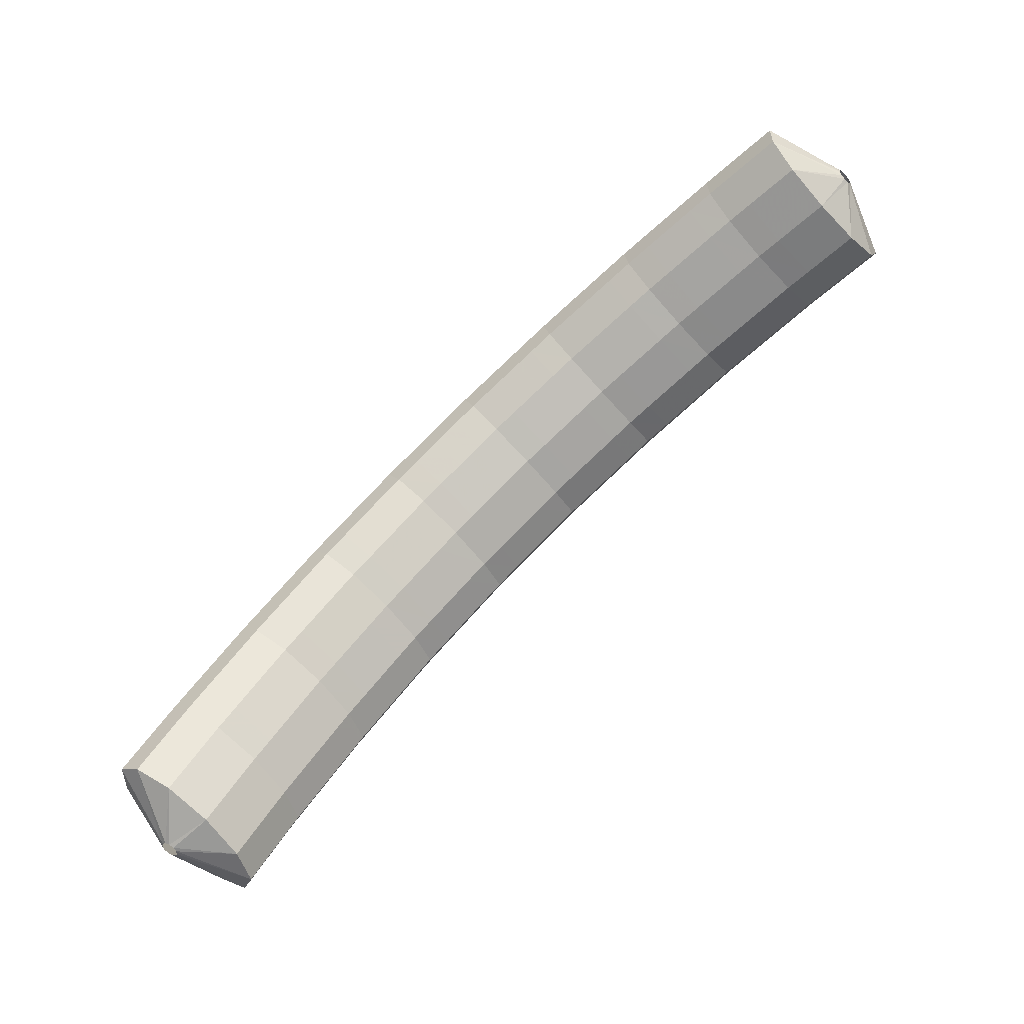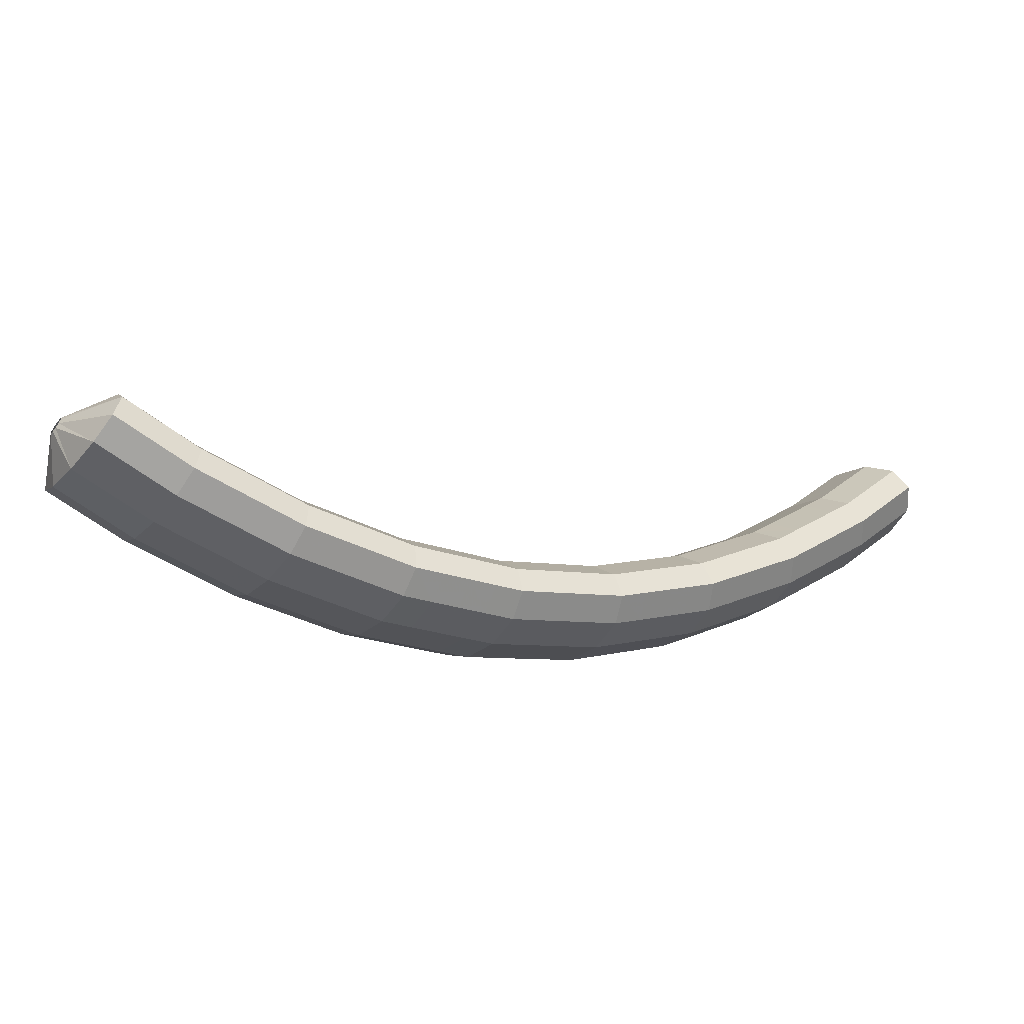
<metadata>
{"format":"obj","ext":"obj","renderer":"f3d","projection":"perspective","resolution":1024,"background":"white","views":[{"elev":66.8,"azim":-3.3,"up":"+Z"},{"elev":11.4,"azim":-168.5,"up":"+Z"}]}
</metadata>
<code>
g tube1
v 159.8 152 179.2
v 159.7 152.3 179.3
v 159.6 152.5 179.2
v 159.6 152.8 179.1
v 159.7 152.9 178.8
v 159.9 152.8 178.6
v 160.1 152.7 178.5
v 160.2 152.4 178.5
v 160.2 152.2 178.6
v 160.2 152 178.8
v 160 151.9 179
v 159.8 152 179.2
v 158.2 150.1 179.6
v 156.5 152 180.6
v 155.6 153.9 180.8
v 155.6 155.1 180
v 156.6 155.4 178.6
v 158.3 154.5 177
v 160.1 152.7 175.7
v 161.4 150.7 175.1
v 161.9 149.1 175.4
v 161.4 148.3 176.5
v 160 148.7 178
v 158.2 150.1 179.6
v 157 149.5 178.6
v 155.3 151.5 179.6
v 154.4 153.4 179.8
v 154.4 154.6 179.1
v 155.4 154.8 177.7
v 157.1 153.9 176
v 158.9 152.2 174.7
v 160.2 150.2 174.1
v 160.7 148.6 174.4
v 160.2 147.8 175.5
v 158.8 148.2 177.1
v 157 149.5 178.6
v 155.7 149 177.7
v 154.1 150.9 178.7
v 153.1 152.8 178.8
v 153.2 154.1 178.1
v 154.2 154.3 176.7
v 155.8 153.4 175.1
v 157.6 151.7 173.8
v 159 149.7 173.1
v 159.5 148 173.4
v 158.9 147.3 174.5
v 157.5 147.6 176.1
v 155.7 149 177.7
v 154.6 148.5 176.8
v 153 150.4 177.8
v 152 152.3 177.9
v 151.9 153.5 177.1
v 152.9 153.7 175.7
v 154.5 152.8 174
v 156.3 151.1 172.7
v 157.7 149.1 172.1
v 158.2 147.5 172.5
v 157.8 146.8 173.6
v 156.4 147.1 175.2
v 154.6 148.5 176.8
v 153.5 147.9 176
v 151.8 149.8 177
v 150.8 151.7 177.1
v 150.7 152.9 176.3
v 151.6 153 174.8
v 153.2 152.1 173.1
v 155 150.4 171.8
v 156.4 148.4 171.2
v 157 146.8 171.6
v 156.6 146.1 172.8
v 155.3 146.5 174.4
v 153.5 147.9 176
v 152.2 147.2 175.2
v 150.6 149.1 176.2
v 149.5 151 176.3
v 149.4 152.2 175.4
v 150.3 152.4 174
v 151.9 151.4 172.3
v 153.7 149.7 171
v 155.1 147.7 170.4
v 155.7 146.2 170.8
v 155.3 145.5 172
v 154 145.8 173.6
v 152.2 147.2 175.2
v 151 146.6 174.3
v 149.3 148.5 175.3
v 148.2 150.3 175.4
v 148.2 151.5 174.6
v 149.1 151.7 173.1
v 150.7 150.8 171.5
v 152.5 149 170.1
v 153.9 147.1 169.6
v 154.5 145.5 169.9
v 154.1 144.8 171.1
v 152.8 145.2 172.8
v 151 146.6 174.3
v 149.9 146 173.6
v 148.2 147.9 174.5
v 147.1 149.7 174.6
v 146.9 150.9 173.8
v 147.7 151 172.2
v 149.3 150 170.5
v 151.1 148.3 169.2
v 152.6 146.4 168.7
v 153.2 144.8 169.1
v 152.9 144.2 170.3
v 151.6 144.6 172
v 149.9 146 173.6
v 148.7 145.2 173
v 147 147.1 173.9
v 145.8 148.9 174
v 145.6 150 173.1
v 146.4 150.1 171.5
v 147.9 149.2 169.8
v 149.7 147.4 168.5
v 151.2 145.5 168
v 151.9 144 168.4
v 151.6 143.4 169.7
v 150.4 143.8 171.4
v 148.7 145.2 173
v 147.4 144.4 172.3
v 145.7 146.3 173.3
v 144.6 148.1 173.3
v 144.3 149.2 172.4
v 145.1 149.3 170.8
v 146.6 148.4 169.1
v 148.4 146.6 167.8
v 149.9 144.7 167.3
v 150.7 143.2 167.7
v 150.4 142.6 169
v 149.2 143 170.7
v 147.4 144.4 172.3
v 146.2 143.6 171.6
v 144.5 145.5 172.6
v 143.3 147.3 172.6
v 143.1 148.4 171.7
v 143.9 148.5 170.2
v 145.4 147.5 168.5
v 147.2 145.8 167.1
v 148.7 143.9 166.6
v 149.4 142.4 167.1
v 149.1 141.8 168.3
v 147.9 142.2 170
v 146.2 143.6 171.6
v 145.1 142.9 171
v 143.3 144.8 172
v 142.1 146.5 172
v 141.8 147.6 171
v 142.5 147.7 169.4
v 144 146.7 167.7
v 145.8 144.9 166.4
v 147.3 143 165.9
v 148.1 141.6 166.4
v 147.9 141 167.7
v 146.8 141.5 169.4
v 145.1 142.9 171
v 143.9 142.1 170.6
v 142.2 143.9 171.5
v 140.9 145.6 171.5
v 140.5 146.7 170.5
v 141.1 146.6 168.9
v 142.6 145.6 167.2
v 144.4 143.9 165.8
v 146 142 165.4
v 146.8 140.6 165.9
v 146.7 140.1 167.2
v 145.6 140.6 169
v 143.9 142.1 170.6
v 142.7 141.1 170.1
v 140.9 143 171
v 139.6 144.7 171
v 139.3 145.7 170.1
v 139.9 145.7 168.4
v 141.3 144.7 166.7
v 143.1 143 165.4
v 144.7 141.1 164.9
v 145.6 139.7 165.4
v 145.4 139.2 166.7
v 144.4 139.7 168.5
v 142.7 141.1 170.1
v 141.4 140.2 169.6
v 139.7 142.1 170.6
v 138.4 143.8 170.5
v 138 144.8 169.6
v 138.6 144.8 168
v 140.1 143.7 166.2
v 141.9 142 164.9
v 143.5 140.1 164.4
v 144.3 138.7 164.9
v 144.2 138.2 166.3
v 143.1 138.8 168
v 141.4 140.2 169.6
v 140.3 139.4 169.2
v 138.5 141.2 170.1
v 137.2 142.9 170.1
v 136.7 143.8 169.1
v 137.3 143.7 167.4
v 138.7 142.7 165.7
v 140.5 141 164.3
v 142.1 139.1 163.9
v 143 137.8 164.4
v 143 137.3 165.8
v 142 137.9 167.6
v 140.3 139.4 169.2
v 139.2 138.4 169
v 137.4 140.2 169.9
v 136 141.8 169.8
v 135.5 142.7 168.8
v 136 142.6 167.1
v 137.3 141.5 165.4
v 139.1 139.8 164
v 140.8 138 163.6
v 141.8 136.7 164.2
v 141.8 136.3 165.6
v 140.9 136.9 167.3
v 139.2 138.4 169
v 138 137.3 168.7
v 136.2 139.2 169.6
v 134.8 140.8 169.6
v 134.3 141.6 168.5
v 134.7 141.5 166.9
v 136.1 140.4 165.1
v 137.9 138.7 163.8
v 139.6 136.9 163.3
v 140.6 135.6 163.9
v 140.6 135.2 165.3
v 139.7 135.9 167.1
v 138 137.3 168.7
v 136.8 136.3 168.4
v 135 138.1 169.4
v 133.6 139.7 169.3
v 133.1 140.6 168.3
v 133.5 140.4 166.6
v 134.9 139.3 164.8
v 136.7 137.6 163.5
v 138.4 135.8 163.1
v 139.4 134.5 163.6
v 139.4 134.2 165
v 138.4 134.8 166.8
v 136.8 136.3 168.4
v 135.7 135.3 168.2
v 133.9 137.1 169.1
v 132.4 138.7 169
v 131.8 139.5 168
v 132.2 139.3 166.3
v 133.5 138.1 164.6
v 135.3 136.4 163.2
v 137 134.7 162.8
v 138.1 133.5 163.4
v 138.2 133.1 164.8
v 137.3 133.8 166.6
v 135.7 135.3 168.2
v 134.7 134.3 168.2
v 132.9 136.1 169.1
v 131.3 137.6 169
v 130.6 138.3 168
v 131 138 166.3
v 132.2 136.8 164.5
v 134 135.1 163.2
v 135.8 133.4 162.7
v 137 132.3 163.3
v 137.1 132 164.7
v 136.3 132.8 166.5
v 134.7 134.3 168.2
v 133.6 133.1 168.1
v 131.7 134.9 169
v 130.2 136.4 169
v 129.5 137.1 167.9
v 129.8 136.9 166.2
v 131.1 135.7 164.5
v 132.9 134 163.1
v 134.7 132.2 162.7
v 135.8 131.1 163.3
v 136 130.9 164.7
v 135.2 131.6 166.5
v 133.6 133.1 168.1
v 132.4 131.9 168.1
v 130.6 133.7 169
v 129 135.2 168.9
v 128.3 135.9 167.9
v 128.7 135.7 166.2
v 129.9 134.5 164.4
v 131.7 132.8 163.1
v 133.5 131.1 162.6
v 134.7 129.9 163.2
v 134.8 129.7 164.6
v 134 130.4 166.4
v 132.4 131.9 168.1
v 131.4 130.9 168
v 129.5 132.7 168.9
v 127.9 134.1 168.9
v 127.2 134.8 167.8
v 127.4 134.4 166.2
v 128.7 133.2 164.4
v 130.5 131.5 163
v 132.3 129.8 162.6
v 133.5 128.7 163.2
v 133.7 128.6 164.6
v 133 129.4 166.4
v 131.4 130.9 168
v 130.4 129.8 168.2
v 128.5 131.5 169.1
v 126.9 132.9 169
v 126.1 133.5 168
v 126.3 133.1 166.3
v 127.5 131.8 164.5
v 129.3 130.1 163.2
v 131.1 128.5 162.8
v 132.4 127.5 163.3
v 132.7 127.4 164.8
v 132 128.2 166.6
v 130.4 129.8 168.2
v 129.4 128.5 168.3
v 127.5 130.3 169.3
v 125.9 131.7 169.2
v 125 132.3 168.2
v 125.2 131.9 166.5
v 126.4 130.6 164.7
v 128.2 128.9 163.4
v 130.1 127.2 162.9
v 131.3 126.2 163.5
v 131.7 126.1 164.9
v 130.9 127 166.7
v 129.4 128.5 168.3
v 128.3 127.3 168.5
v 126.4 129 169.4
v 124.8 130.4 169.4
v 124 131 168.3
v 124.2 130.6 166.7
v 125.4 129.3 164.9
v 127.2 127.6 163.5
v 129 126 163.1
v 130.3 125 163.7
v 130.6 124.9 165.1
v 129.9 125.8 166.9
v 128.3 127.3 168.5
v 127.3 126.2 168.6
v 125.4 127.9 169.6
v 123.8 129.2 169.5
v 122.9 129.8 168.5
v 123 129.3 166.8
v 124.2 128 165.1
v 126 126.3 163.7
v 127.9 124.7 163.3
v 129.2 123.7 163.8
v 129.6 123.7 165.2
v 128.9 124.6 167
v 127.3 126.2 168.6
v 126.5 125 169
v 124.5 126.7 169.9
v 122.8 128 169.8
v 121.9 128.5 168.8
v 122 127.9 167.2
v 123.1 126.6 165.4
v 124.9 124.9 164.1
v 126.8 123.3 163.6
v 128.2 122.4 164.2
v 128.6 122.5 165.6
v 128 123.4 167.3
v 126.5 125 169
v 125.5 123.7 169.3
v 123.6 125.4 170.2
v 121.9 126.7 170.2
v 120.9 127.2 169.2
v 121 126.6 167.5
v 122.2 125.3 165.8
v 124 123.6 164.4
v 125.9 122 164
v 127.2 121.1 164.5
v 127.7 121.2 165.9
v 127 122.2 167.7
v 125.5 123.7 169.3
v 124.5 122.5 169.6
v 122.6 124.2 170.6
v 120.9 125.4 170.5
v 119.9 125.9 169.5
v 120.1 125.4 167.9
v 121.2 124 166.1
v 123 122.3 164.8
v 124.9 120.8 164.3
v 126.3 119.9 164.9
v 126.7 119.9 166.3
v 126 120.9 168
v 124.5 122.5 169.6
v 123.6 121.3 170
v 121.7 123 170.9
v 120 124.2 170.9
v 119 124.6 169.9
v 119 124 168.2
v 120.2 122.6 166.5
v 122 120.9 165.2
v 123.9 119.4 164.7
v 125.3 118.6 165.2
v 125.8 118.7 166.6
v 125.1 119.7 168.3
v 123.6 121.3 170
v 122.8 120.1 170.4
v 120.9 121.8 171.4
v 119.1 122.9 171.3
v 118.1 123.3 170.4
v 118.1 122.6 168.8
v 119.2 121.2 167
v 121 119.5 165.7
v 122.9 118 165.2
v 124.4 117.2 165.7
v 124.9 117.4 167.1
v 124.3 118.5 168.8
v 122.8 120.1 170.4
v 121.9 118.8 170.9
v 120 120.5 171.8
v 118.2 121.6 171.8
v 117.2 122 170.9
v 117.2 121.3 169.2
v 118.3 119.9 167.5
v 120.1 118.2 166.2
v 122.1 116.7 165.7
v 123.5 115.9 166.2
v 124 116.1 167.5
v 123.4 117.2 169.3
v 121.9 118.8 170.9
v 121.1 117.5 171.4
v 119.1 119.2 172.3
v 117.3 120.3 172.3
v 116.3 120.7 171.3
v 116.4 120 169.7
v 117.4 118.6 168
v 119.2 116.9 166.7
v 121.2 115.4 166.2
v 122.6 114.6 166.7
v 123.2 114.8 168
v 122.6 115.9 169.8
v 121.1 117.5 171.4
v 119.1 116.3 170.2
v 118.9 116.5 170.3
v 118.6 116.6 170.2
v 118.4 116.6 170
v 118.4 116.6 169.7
v 118.4 116.5 169.5
v 118.6 116.3 169.3
v 118.9 116.1 169.4
v 119.1 116 169.5
v 119.2 116 169.8
v 119.2 116.1 170
v 119.1 116.3 170.2
f 1 2 14
f 14 13 1
f 2 3 15
f 15 14 2
f 3 4 16
f 16 15 3
f 4 5 17
f 17 16 4
f 5 6 18
f 18 17 5
f 6 7 19
f 19 18 6
f 7 8 20
f 20 19 7
f 8 9 21
f 21 20 8
f 9 10 22
f 22 21 9
f 10 11 23
f 23 22 10
f 11 12 24
f 24 23 11
f 13 14 26
f 26 25 13
f 14 15 27
f 27 26 14
f 15 16 28
f 28 27 15
f 16 17 29
f 29 28 16
f 17 18 30
f 30 29 17
f 18 19 31
f 31 30 18
f 19 20 32
f 32 31 19
f 20 21 33
f 33 32 20
f 21 22 34
f 34 33 21
f 22 23 35
f 35 34 22
f 23 24 36
f 36 35 23
f 25 26 38
f 38 37 25
f 26 27 39
f 39 38 26
f 27 28 40
f 40 39 27
f 28 29 41
f 41 40 28
f 29 30 42
f 42 41 29
f 30 31 43
f 43 42 30
f 31 32 44
f 44 43 31
f 32 33 45
f 45 44 32
f 33 34 46
f 46 45 33
f 34 35 47
f 47 46 34
f 35 36 48
f 48 47 35
f 37 38 50
f 50 49 37
f 38 39 51
f 51 50 38
f 39 40 52
f 52 51 39
f 40 41 53
f 53 52 40
f 41 42 54
f 54 53 41
f 42 43 55
f 55 54 42
f 43 44 56
f 56 55 43
f 44 45 57
f 57 56 44
f 45 46 58
f 58 57 45
f 46 47 59
f 59 58 46
f 47 48 60
f 60 59 47
f 49 50 62
f 62 61 49
f 50 51 63
f 63 62 50
f 51 52 64
f 64 63 51
f 52 53 65
f 65 64 52
f 53 54 66
f 66 65 53
f 54 55 67
f 67 66 54
f 55 56 68
f 68 67 55
f 56 57 69
f 69 68 56
f 57 58 70
f 70 69 57
f 58 59 71
f 71 70 58
f 59 60 72
f 72 71 59
f 61 62 74
f 74 73 61
f 62 63 75
f 75 74 62
f 63 64 76
f 76 75 63
f 64 65 77
f 77 76 64
f 65 66 78
f 78 77 65
f 66 67 79
f 79 78 66
f 67 68 80
f 80 79 67
f 68 69 81
f 81 80 68
f 69 70 82
f 82 81 69
f 70 71 83
f 83 82 70
f 71 72 84
f 84 83 71
f 73 74 86
f 86 85 73
f 74 75 87
f 87 86 74
f 75 76 88
f 88 87 75
f 76 77 89
f 89 88 76
f 77 78 90
f 90 89 77
f 78 79 91
f 91 90 78
f 79 80 92
f 92 91 79
f 80 81 93
f 93 92 80
f 81 82 94
f 94 93 81
f 82 83 95
f 95 94 82
f 83 84 96
f 96 95 83
f 85 86 98
f 98 97 85
f 86 87 99
f 99 98 86
f 87 88 100
f 100 99 87
f 88 89 101
f 101 100 88
f 89 90 102
f 102 101 89
f 90 91 103
f 103 102 90
f 91 92 104
f 104 103 91
f 92 93 105
f 105 104 92
f 93 94 106
f 106 105 93
f 94 95 107
f 107 106 94
f 95 96 108
f 108 107 95
f 97 98 110
f 110 109 97
f 98 99 111
f 111 110 98
f 99 100 112
f 112 111 99
f 100 101 113
f 113 112 100
f 101 102 114
f 114 113 101
f 102 103 115
f 115 114 102
f 103 104 116
f 116 115 103
f 104 105 117
f 117 116 104
f 105 106 118
f 118 117 105
f 106 107 119
f 119 118 106
f 107 108 120
f 120 119 107
f 109 110 122
f 122 121 109
f 110 111 123
f 123 122 110
f 111 112 124
f 124 123 111
f 112 113 125
f 125 124 112
f 113 114 126
f 126 125 113
f 114 115 127
f 127 126 114
f 115 116 128
f 128 127 115
f 116 117 129
f 129 128 116
f 117 118 130
f 130 129 117
f 118 119 131
f 131 130 118
f 119 120 132
f 132 131 119
f 121 122 134
f 134 133 121
f 122 123 135
f 135 134 122
f 123 124 136
f 136 135 123
f 124 125 137
f 137 136 124
f 125 126 138
f 138 137 125
f 126 127 139
f 139 138 126
f 127 128 140
f 140 139 127
f 128 129 141
f 141 140 128
f 129 130 142
f 142 141 129
f 130 131 143
f 143 142 130
f 131 132 144
f 144 143 131
f 133 134 146
f 146 145 133
f 134 135 147
f 147 146 134
f 135 136 148
f 148 147 135
f 136 137 149
f 149 148 136
f 137 138 150
f 150 149 137
f 138 139 151
f 151 150 138
f 139 140 152
f 152 151 139
f 140 141 153
f 153 152 140
f 141 142 154
f 154 153 141
f 142 143 155
f 155 154 142
f 143 144 156
f 156 155 143
f 145 146 158
f 158 157 145
f 146 147 159
f 159 158 146
f 147 148 160
f 160 159 147
f 148 149 161
f 161 160 148
f 149 150 162
f 162 161 149
f 150 151 163
f 163 162 150
f 151 152 164
f 164 163 151
f 152 153 165
f 165 164 152
f 153 154 166
f 166 165 153
f 154 155 167
f 167 166 154
f 155 156 168
f 168 167 155
f 157 158 170
f 170 169 157
f 158 159 171
f 171 170 158
f 159 160 172
f 172 171 159
f 160 161 173
f 173 172 160
f 161 162 174
f 174 173 161
f 162 163 175
f 175 174 162
f 163 164 176
f 176 175 163
f 164 165 177
f 177 176 164
f 165 166 178
f 178 177 165
f 166 167 179
f 179 178 166
f 167 168 180
f 180 179 167
f 169 170 182
f 182 181 169
f 170 171 183
f 183 182 170
f 171 172 184
f 184 183 171
f 172 173 185
f 185 184 172
f 173 174 186
f 186 185 173
f 174 175 187
f 187 186 174
f 175 176 188
f 188 187 175
f 176 177 189
f 189 188 176
f 177 178 190
f 190 189 177
f 178 179 191
f 191 190 178
f 179 180 192
f 192 191 179
f 181 182 194
f 194 193 181
f 182 183 195
f 195 194 182
f 183 184 196
f 196 195 183
f 184 185 197
f 197 196 184
f 185 186 198
f 198 197 185
f 186 187 199
f 199 198 186
f 187 188 200
f 200 199 187
f 188 189 201
f 201 200 188
f 189 190 202
f 202 201 189
f 190 191 203
f 203 202 190
f 191 192 204
f 204 203 191
f 193 194 206
f 206 205 193
f 194 195 207
f 207 206 194
f 195 196 208
f 208 207 195
f 196 197 209
f 209 208 196
f 197 198 210
f 210 209 197
f 198 199 211
f 211 210 198
f 199 200 212
f 212 211 199
f 200 201 213
f 213 212 200
f 201 202 214
f 214 213 201
f 202 203 215
f 215 214 202
f 203 204 216
f 216 215 203
f 205 206 218
f 218 217 205
f 206 207 219
f 219 218 206
f 207 208 220
f 220 219 207
f 208 209 221
f 221 220 208
f 209 210 222
f 222 221 209
f 210 211 223
f 223 222 210
f 211 212 224
f 224 223 211
f 212 213 225
f 225 224 212
f 213 214 226
f 226 225 213
f 214 215 227
f 227 226 214
f 215 216 228
f 228 227 215
f 217 218 230
f 230 229 217
f 218 219 231
f 231 230 218
f 219 220 232
f 232 231 219
f 220 221 233
f 233 232 220
f 221 222 234
f 234 233 221
f 222 223 235
f 235 234 222
f 223 224 236
f 236 235 223
f 224 225 237
f 237 236 224
f 225 226 238
f 238 237 225
f 226 227 239
f 239 238 226
f 227 228 240
f 240 239 227
f 229 230 242
f 242 241 229
f 230 231 243
f 243 242 230
f 231 232 244
f 244 243 231
f 232 233 245
f 245 244 232
f 233 234 246
f 246 245 233
f 234 235 247
f 247 246 234
f 235 236 248
f 248 247 235
f 236 237 249
f 249 248 236
f 237 238 250
f 250 249 237
f 238 239 251
f 251 250 238
f 239 240 252
f 252 251 239
f 241 242 254
f 254 253 241
f 242 243 255
f 255 254 242
f 243 244 256
f 256 255 243
f 244 245 257
f 257 256 244
f 245 246 258
f 258 257 245
f 246 247 259
f 259 258 246
f 247 248 260
f 260 259 247
f 248 249 261
f 261 260 248
f 249 250 262
f 262 261 249
f 250 251 263
f 263 262 250
f 251 252 264
f 264 263 251
f 253 254 266
f 266 265 253
f 254 255 267
f 267 266 254
f 255 256 268
f 268 267 255
f 256 257 269
f 269 268 256
f 257 258 270
f 270 269 257
f 258 259 271
f 271 270 258
f 259 260 272
f 272 271 259
f 260 261 273
f 273 272 260
f 261 262 274
f 274 273 261
f 262 263 275
f 275 274 262
f 263 264 276
f 276 275 263
f 265 266 278
f 278 277 265
f 266 267 279
f 279 278 266
f 267 268 280
f 280 279 267
f 268 269 281
f 281 280 268
f 269 270 282
f 282 281 269
f 270 271 283
f 283 282 270
f 271 272 284
f 284 283 271
f 272 273 285
f 285 284 272
f 273 274 286
f 286 285 273
f 274 275 287
f 287 286 274
f 275 276 288
f 288 287 275
f 277 278 290
f 290 289 277
f 278 279 291
f 291 290 278
f 279 280 292
f 292 291 279
f 280 281 293
f 293 292 280
f 281 282 294
f 294 293 281
f 282 283 295
f 295 294 282
f 283 284 296
f 296 295 283
f 284 285 297
f 297 296 284
f 285 286 298
f 298 297 285
f 286 287 299
f 299 298 286
f 287 288 300
f 300 299 287
f 289 290 302
f 302 301 289
f 290 291 303
f 303 302 290
f 291 292 304
f 304 303 291
f 292 293 305
f 305 304 292
f 293 294 306
f 306 305 293
f 294 295 307
f 307 306 294
f 295 296 308
f 308 307 295
f 296 297 309
f 309 308 296
f 297 298 310
f 310 309 297
f 298 299 311
f 311 310 298
f 299 300 312
f 312 311 299
f 301 302 314
f 314 313 301
f 302 303 315
f 315 314 302
f 303 304 316
f 316 315 303
f 304 305 317
f 317 316 304
f 305 306 318
f 318 317 305
f 306 307 319
f 319 318 306
f 307 308 320
f 320 319 307
f 308 309 321
f 321 320 308
f 309 310 322
f 322 321 309
f 310 311 323
f 323 322 310
f 311 312 324
f 324 323 311
f 313 314 326
f 326 325 313
f 314 315 327
f 327 326 314
f 315 316 328
f 328 327 315
f 316 317 329
f 329 328 316
f 317 318 330
f 330 329 317
f 318 319 331
f 331 330 318
f 319 320 332
f 332 331 319
f 320 321 333
f 333 332 320
f 321 322 334
f 334 333 321
f 322 323 335
f 335 334 322
f 323 324 336
f 336 335 323
f 325 326 338
f 338 337 325
f 326 327 339
f 339 338 326
f 327 328 340
f 340 339 327
f 328 329 341
f 341 340 328
f 329 330 342
f 342 341 329
f 330 331 343
f 343 342 330
f 331 332 344
f 344 343 331
f 332 333 345
f 345 344 332
f 333 334 346
f 346 345 333
f 334 335 347
f 347 346 334
f 335 336 348
f 348 347 335
f 337 338 350
f 350 349 337
f 338 339 351
f 351 350 338
f 339 340 352
f 352 351 339
f 340 341 353
f 353 352 340
f 341 342 354
f 354 353 341
f 342 343 355
f 355 354 342
f 343 344 356
f 356 355 343
f 344 345 357
f 357 356 344
f 345 346 358
f 358 357 345
f 346 347 359
f 359 358 346
f 347 348 360
f 360 359 347
f 349 350 362
f 362 361 349
f 350 351 363
f 363 362 350
f 351 352 364
f 364 363 351
f 352 353 365
f 365 364 352
f 353 354 366
f 366 365 353
f 354 355 367
f 367 366 354
f 355 356 368
f 368 367 355
f 356 357 369
f 369 368 356
f 357 358 370
f 370 369 357
f 358 359 371
f 371 370 358
f 359 360 372
f 372 371 359
f 361 362 374
f 374 373 361
f 362 363 375
f 375 374 362
f 363 364 376
f 376 375 363
f 364 365 377
f 377 376 364
f 365 366 378
f 378 377 365
f 366 367 379
f 379 378 366
f 367 368 380
f 380 379 367
f 368 369 381
f 381 380 368
f 369 370 382
f 382 381 369
f 370 371 383
f 383 382 370
f 371 372 384
f 384 383 371
f 373 374 386
f 386 385 373
f 374 375 387
f 387 386 374
f 375 376 388
f 388 387 375
f 376 377 389
f 389 388 376
f 377 378 390
f 390 389 377
f 378 379 391
f 391 390 378
f 379 380 392
f 392 391 379
f 380 381 393
f 393 392 380
f 381 382 394
f 394 393 381
f 382 383 395
f 395 394 382
f 383 384 396
f 396 395 383
f 385 386 398
f 398 397 385
f 386 387 399
f 399 398 386
f 387 388 400
f 400 399 387
f 388 389 401
f 401 400 388
f 389 390 402
f 402 401 389
f 390 391 403
f 403 402 390
f 391 392 404
f 404 403 391
f 392 393 405
f 405 404 392
f 393 394 406
f 406 405 393
f 394 395 407
f 407 406 394
f 395 396 408
f 408 407 395
f 397 398 410
f 410 409 397
f 398 399 411
f 411 410 398
f 399 400 412
f 412 411 399
f 400 401 413
f 413 412 400
f 401 402 414
f 414 413 401
f 402 403 415
f 415 414 402
f 403 404 416
f 416 415 403
f 404 405 417
f 417 416 404
f 405 406 418
f 418 417 405
f 406 407 419
f 419 418 406
f 407 408 420
f 420 419 407
f 409 410 422
f 422 421 409
f 410 411 423
f 423 422 410
f 411 412 424
f 424 423 411
f 412 413 425
f 425 424 412
f 413 414 426
f 426 425 413
f 414 415 427
f 427 426 414
f 415 416 428
f 428 427 415
f 416 417 429
f 429 428 416
f 417 418 430
f 430 429 417
f 418 419 431
f 431 430 418
f 419 420 432
f 432 431 419
f 421 422 434
f 434 433 421
f 422 423 435
f 435 434 422
f 423 424 436
f 436 435 423
f 424 425 437
f 437 436 424
f 425 426 438
f 438 437 425
f 426 427 439
f 439 438 426
f 427 428 440
f 440 439 427
f 428 429 441
f 441 440 428
f 429 430 442
f 442 441 429
f 430 431 443
f 443 442 430
f 431 432 444
f 444 443 431
g

</code>
